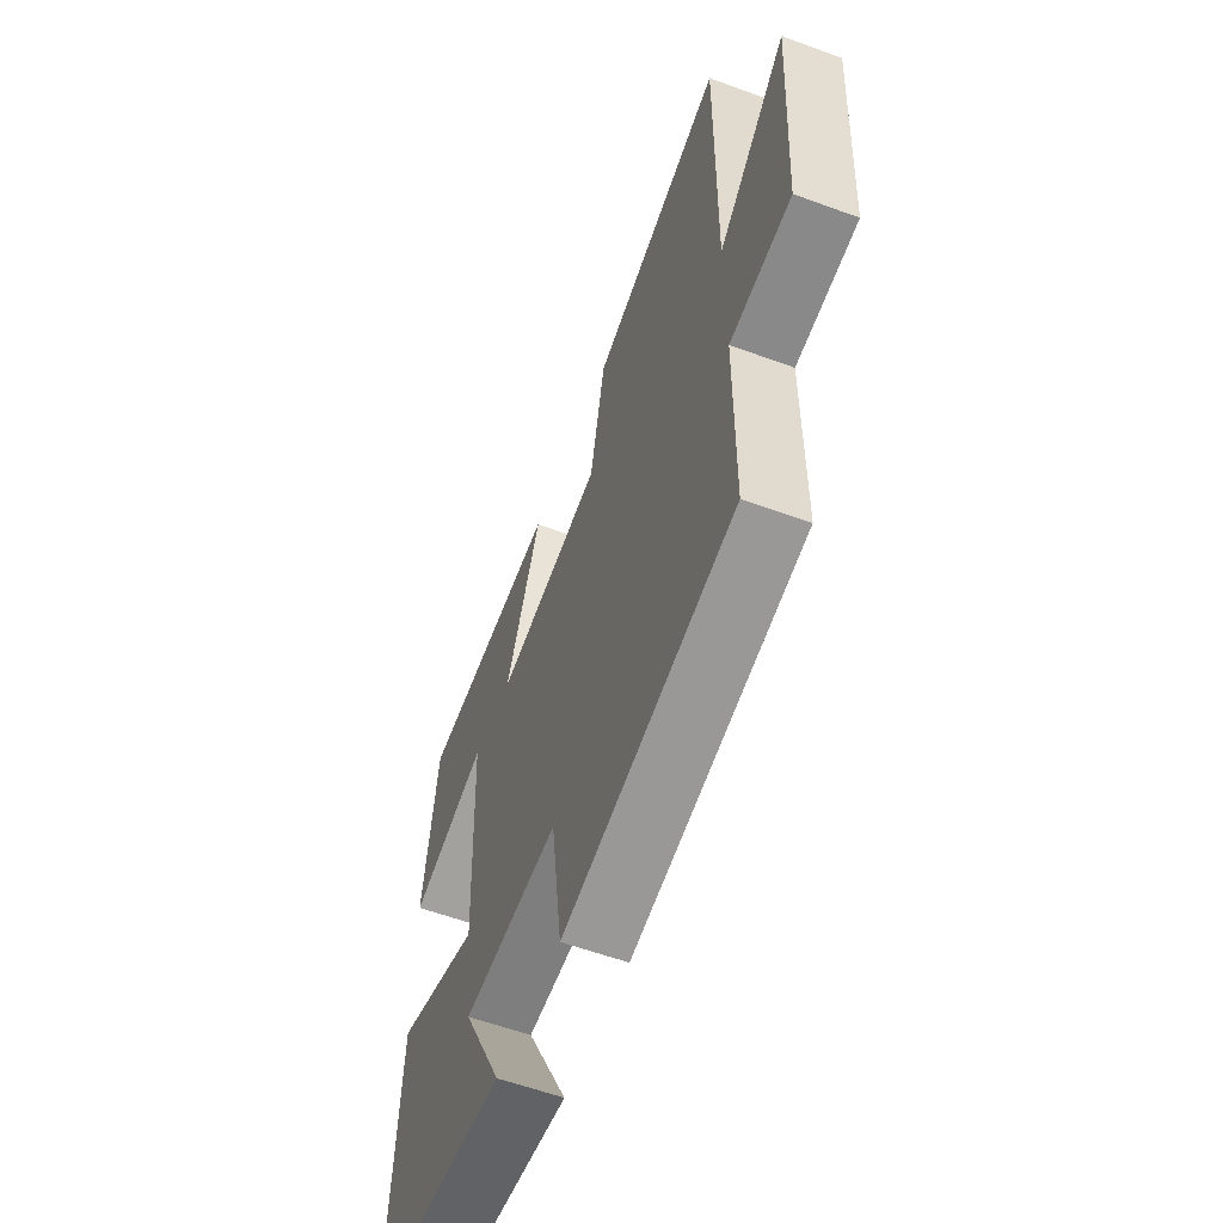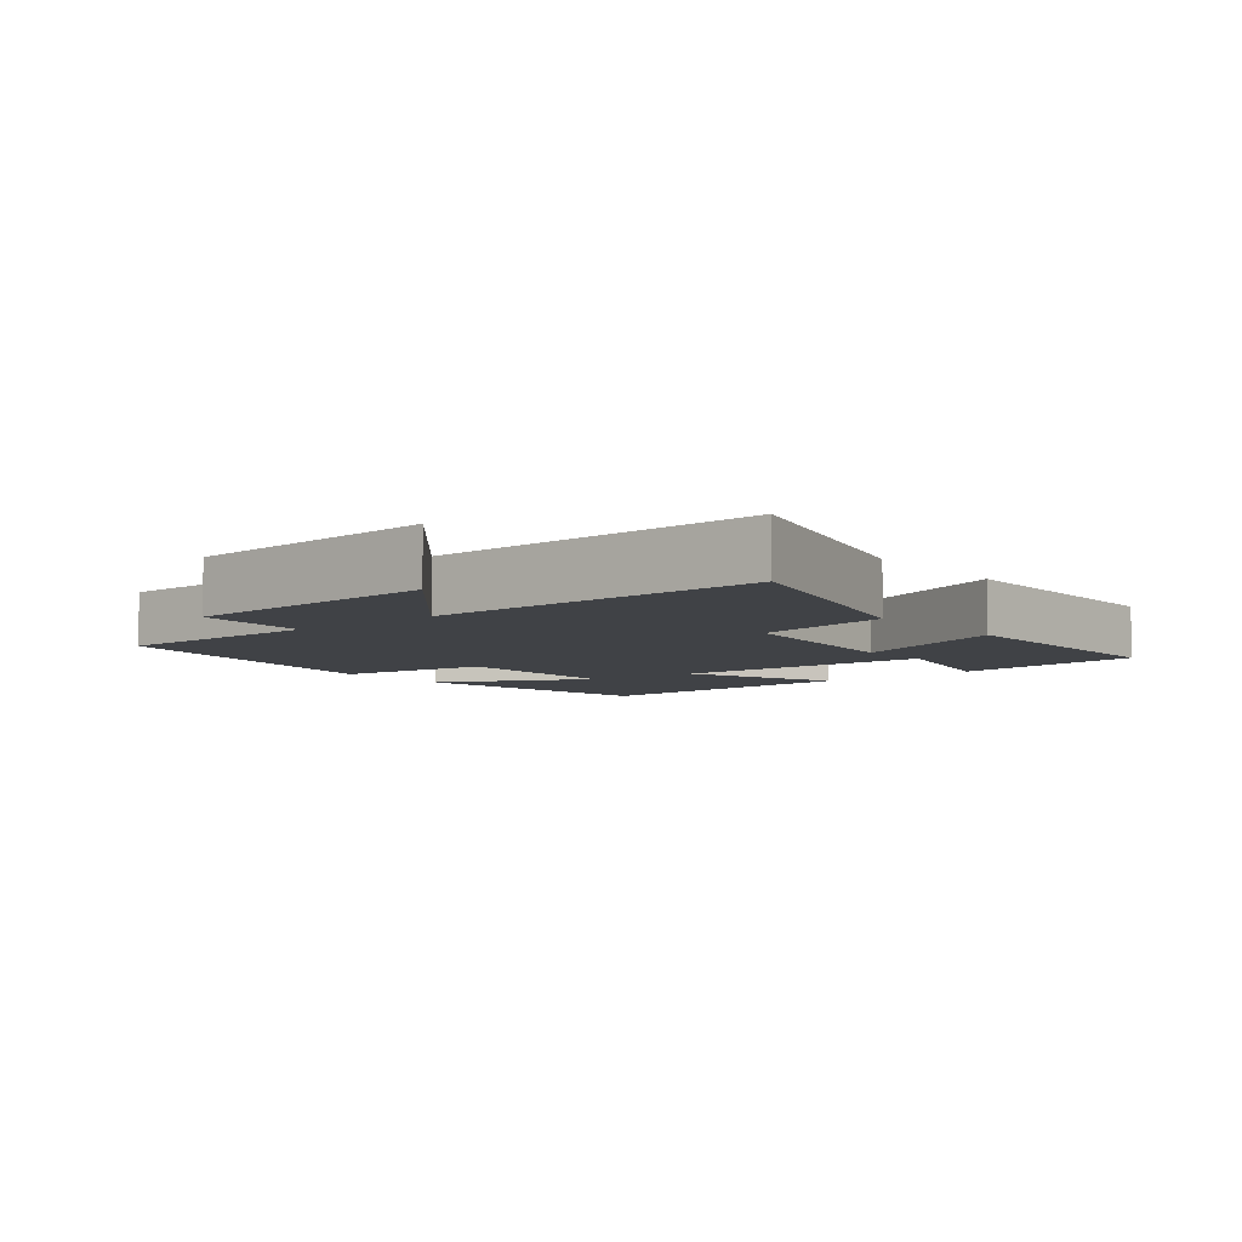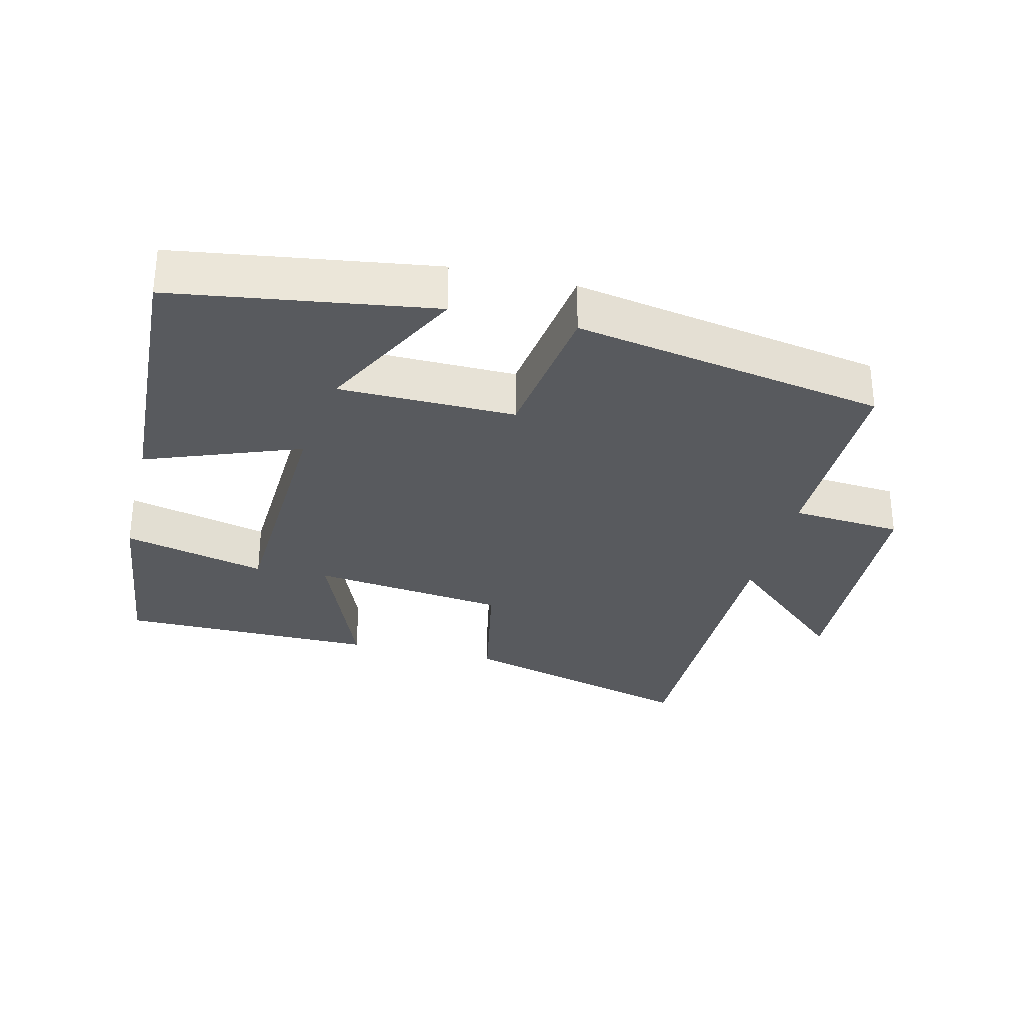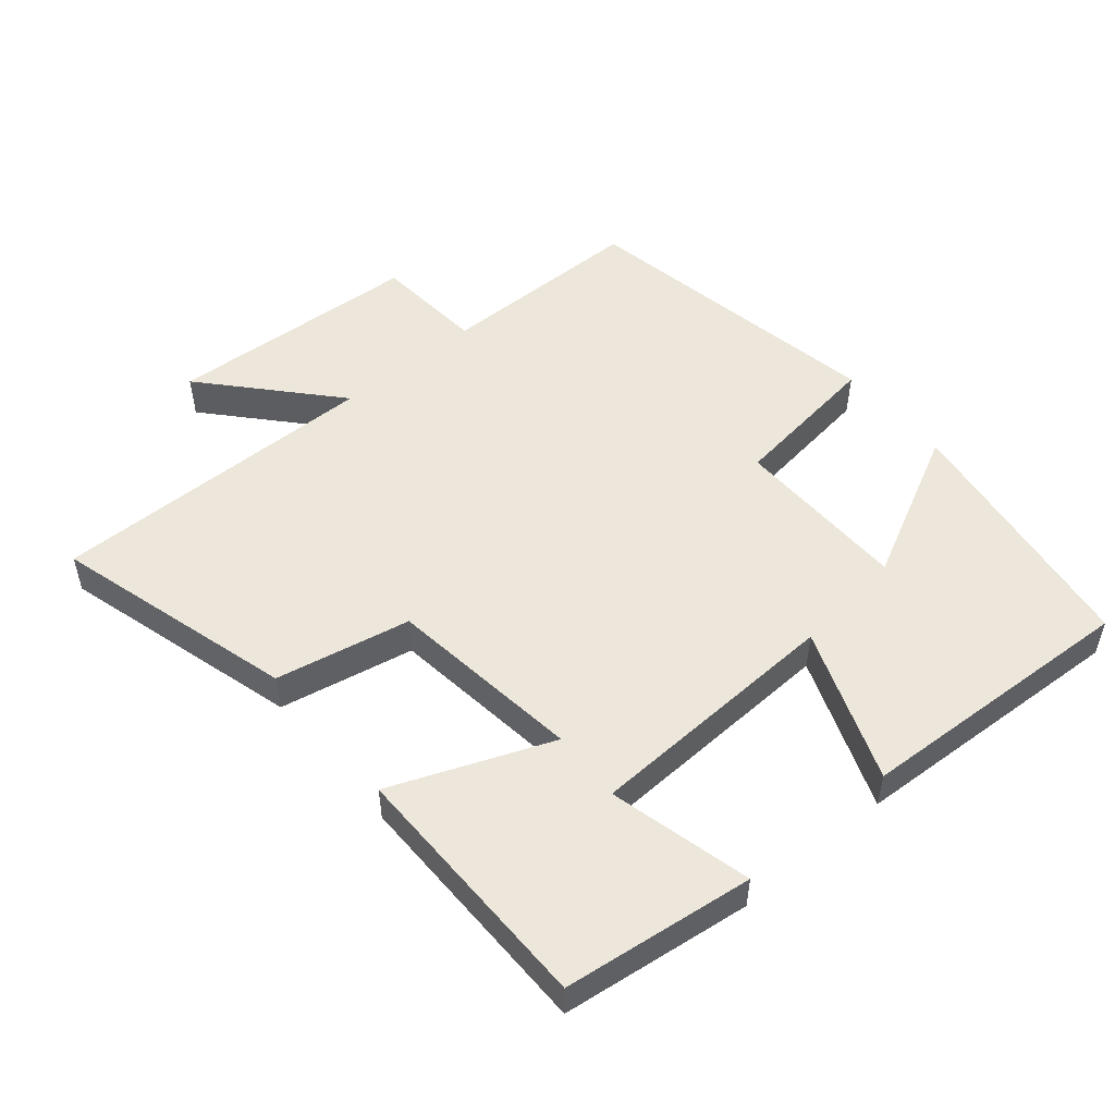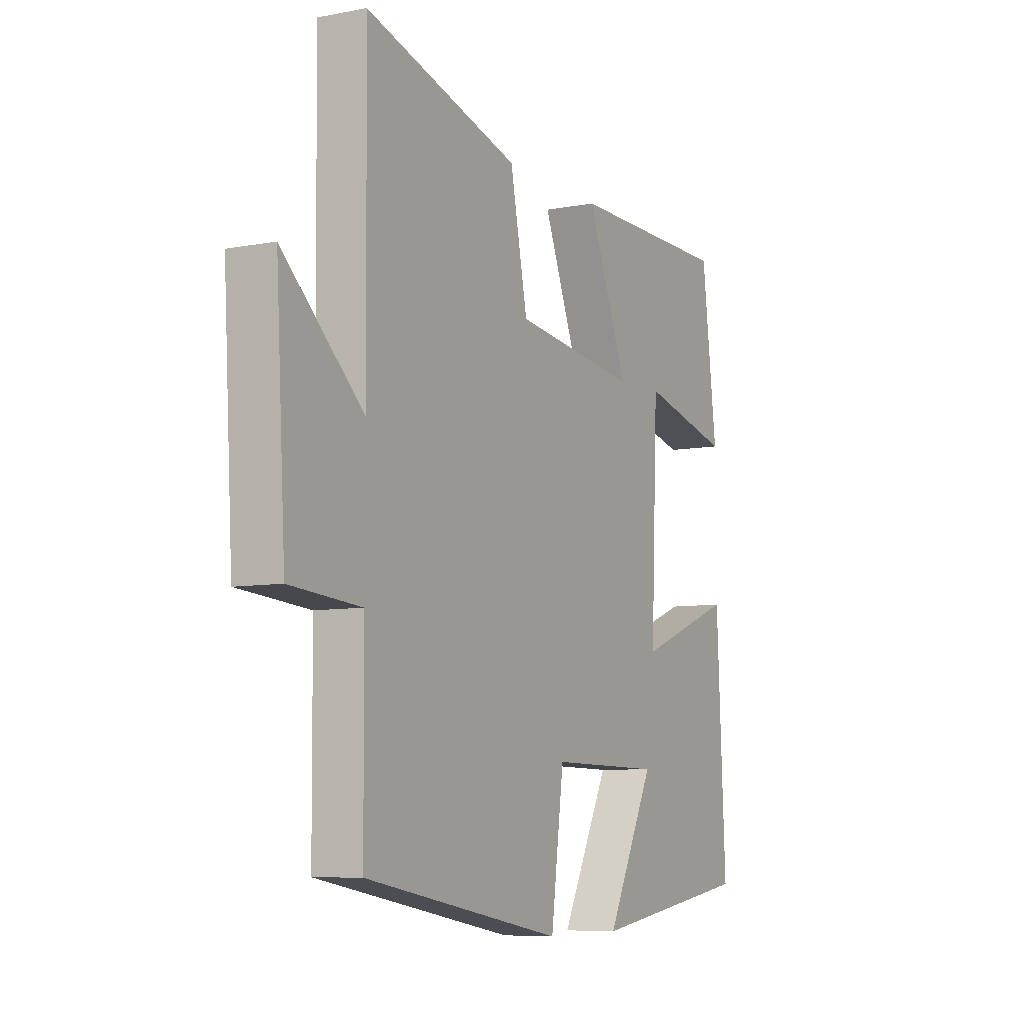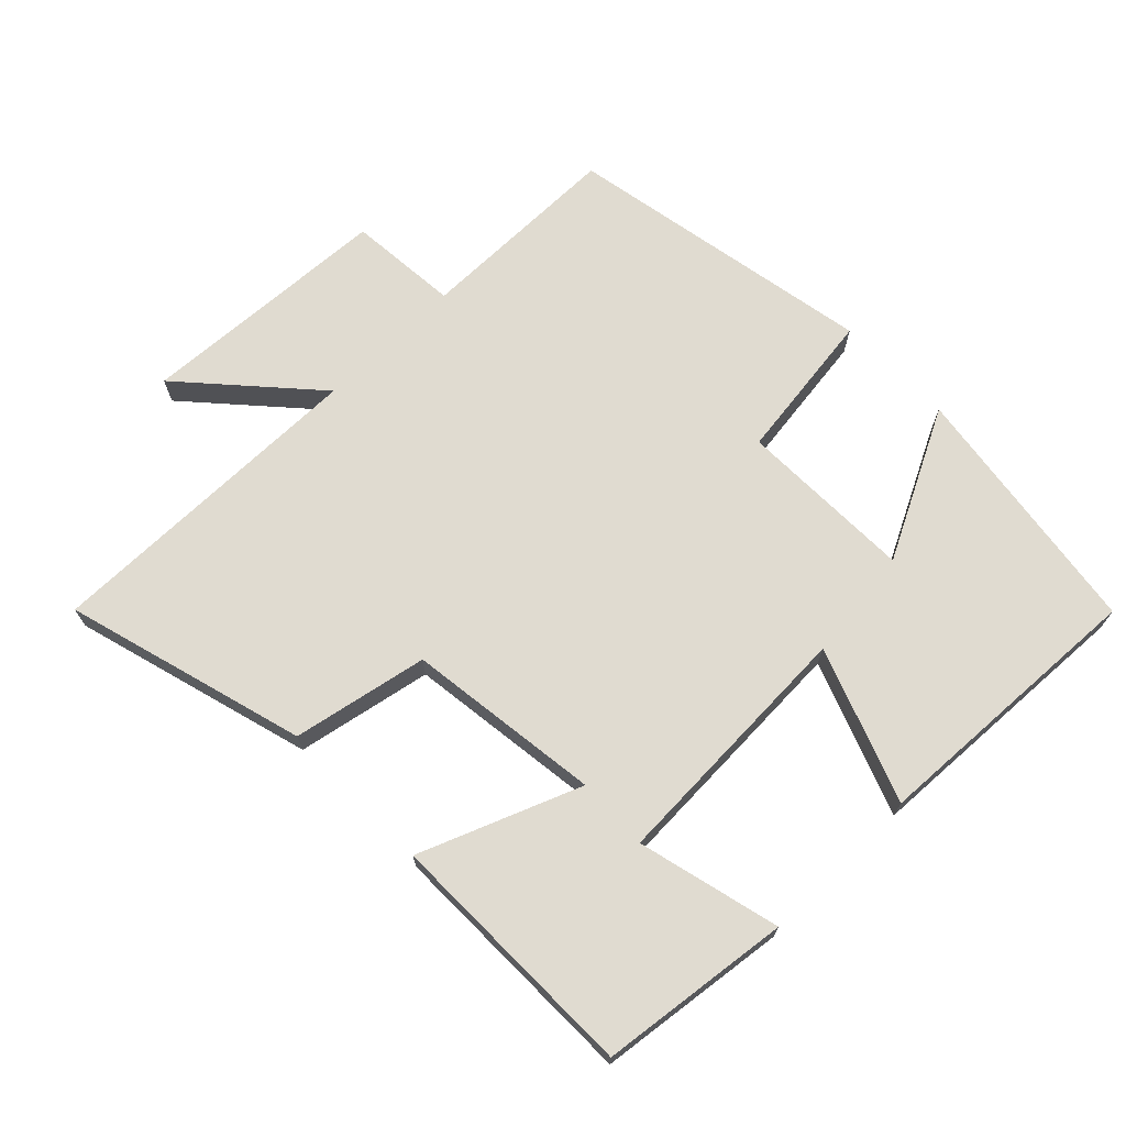
<metadata>
{"format":"obj","ext":"obj","renderer":"f3d","projection":"perspective","resolution":1024,"background":"white","views":[{"elev":-58.7,"azim":-110.7,"up":"+Z"},{"elev":-6.4,"azim":-50.4,"up":"+Y"},{"elev":-30.5,"azim":166.2,"up":"+Y"},{"elev":51.7,"azim":50.0,"up":"+Y"},{"elev":-7.5,"azim":-61.4,"up":"+Z"},{"elev":69.8,"azim":45.6,"up":"+Y"}]}
</metadata>
<code>
v 0.465 0.07 0.498
v 0.5 0.07 0.216
v 0.289 0.07 0.268
v 0.273 0.07 -0.112
v 0.5 0.07 -0.026
v 0.521 0.07 -0.444
v 0.14 0.07 -0.5
v 0.252 0.07 -0.279
v -0.008 0.07 -0.275
v -0.038 0.07 -0.5
v -0.498 0.07 -0.417
v -0.5 0.07 -0.111
v -0.664 0.07 -0.098
v -0.686 0.07 0.278
v -0.5 0.07 0.111
v -0.505 0.07 0.6
v -0.148 0.07 0.5
v -0.108 0.07 0.3
v 0.18 0.07 0.264
v 0.086 0.07 0.5
v 0.465 0 0.498
v 0.5 0 0.216
v 0.289 0 0.268
v 0.273 0 -0.112
v 0.5 0 -0.026
v 0.521 0 -0.444
v 0.14 0 -0.5
v 0.252 0 -0.279
v -0.008 0 -0.275
v -0.038 0 -0.5
v -0.498 0 -0.417
v -0.5 0 -0.111
v -0.664 0 -0.098
v -0.686 0 0.278
v -0.5 0 0.111
v -0.505 0 0.6
v -0.148 0 0.5
v -0.108 0 0.3
v 0.18 0 0.264
v 0.086 0 0.5
f 19 20 1
f 15 16 17 18
f 15 18 19
f 12 13 14 15
f 11 12 15
f 10 11 15
f 9 10 15
f 8 9 15 19
f 5 6 7 8
f 4 5 8
f 3 4 8 19
f 1 2 3
f 1 3 19
f 21 40 39
f 38 37 36 35
f 39 38 35
f 35 34 33 32
f 35 32 31
f 35 31 30
f 35 30 29
f 39 35 29 28
f 28 27 26 25
f 28 25 24
f 39 28 24 23
f 23 22 21
f 39 23 21
f 1 21 22 2
f 2 22 23 3
f 3 23 24 4
f 4 24 25 5
f 5 25 26 6
f 6 26 27 7
f 7 27 28 8
f 8 28 29 9
f 9 29 30 10
f 10 30 31 11
f 11 31 32 12
f 12 32 33 13
f 13 33 34 14
f 14 34 35 15
f 15 35 36 16
f 16 36 37 17
f 17 37 38 18
f 18 38 39 19
f 19 39 40 20
f 20 40 21 1

</code>
